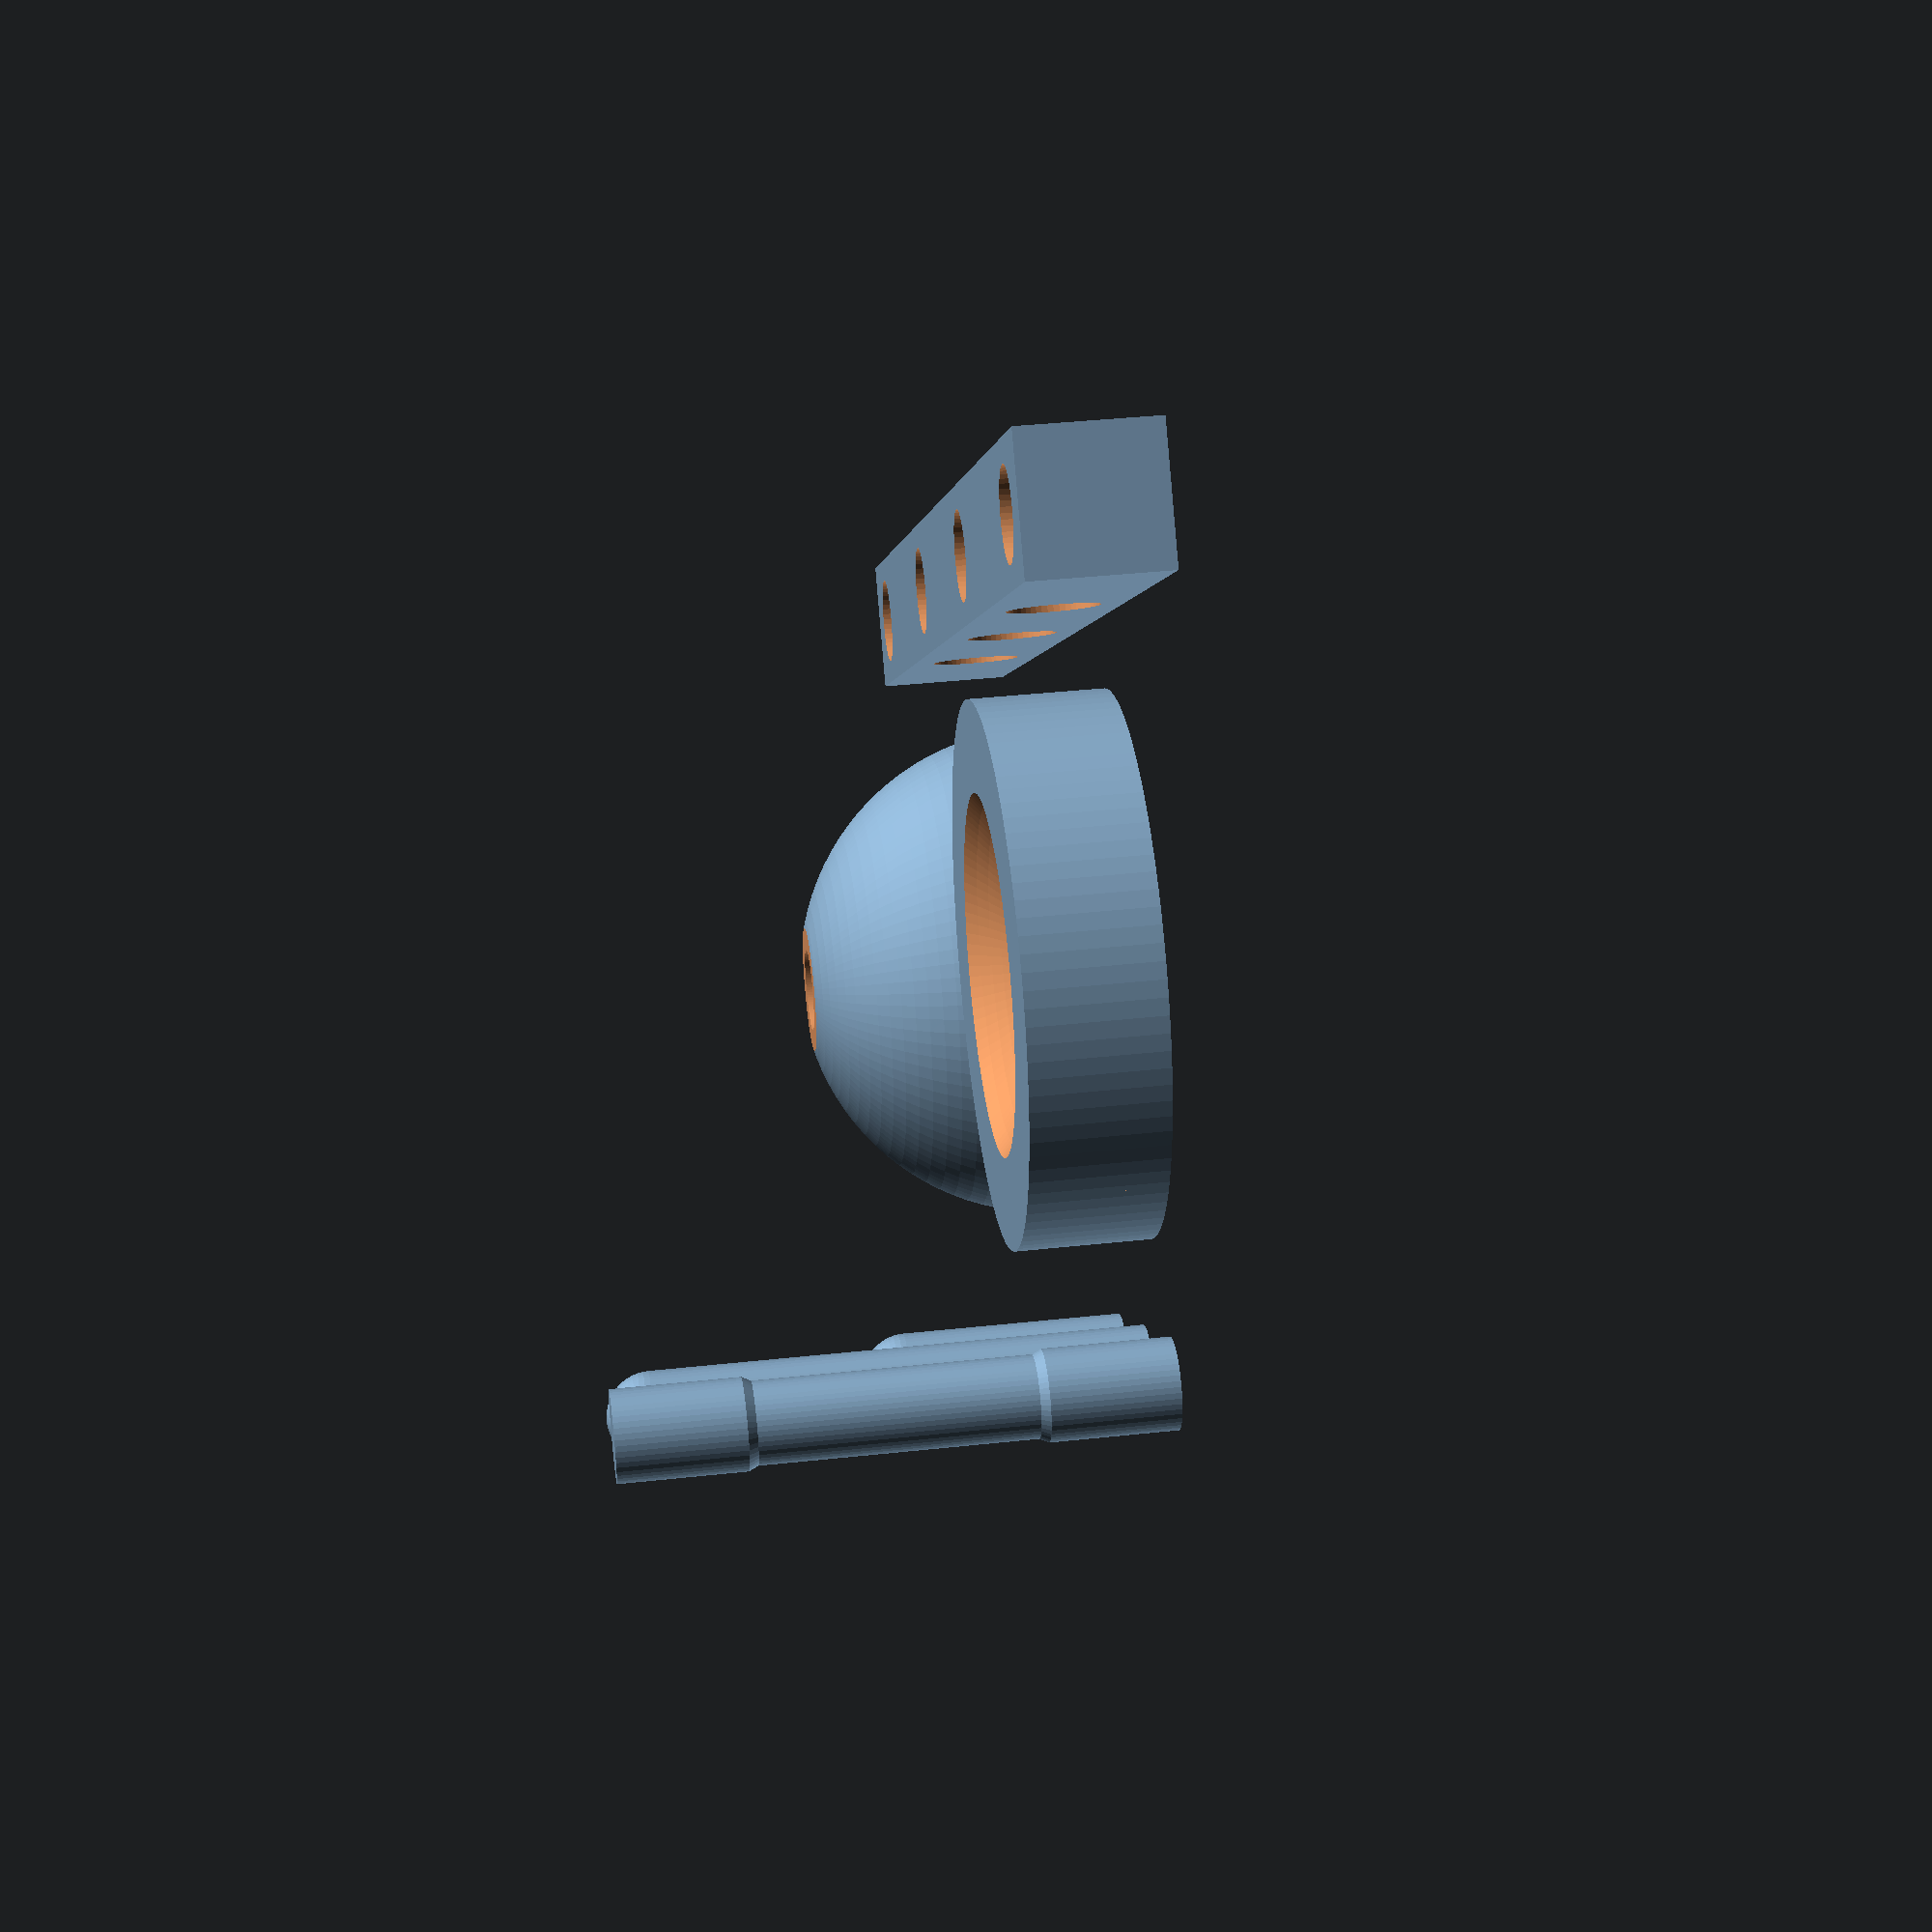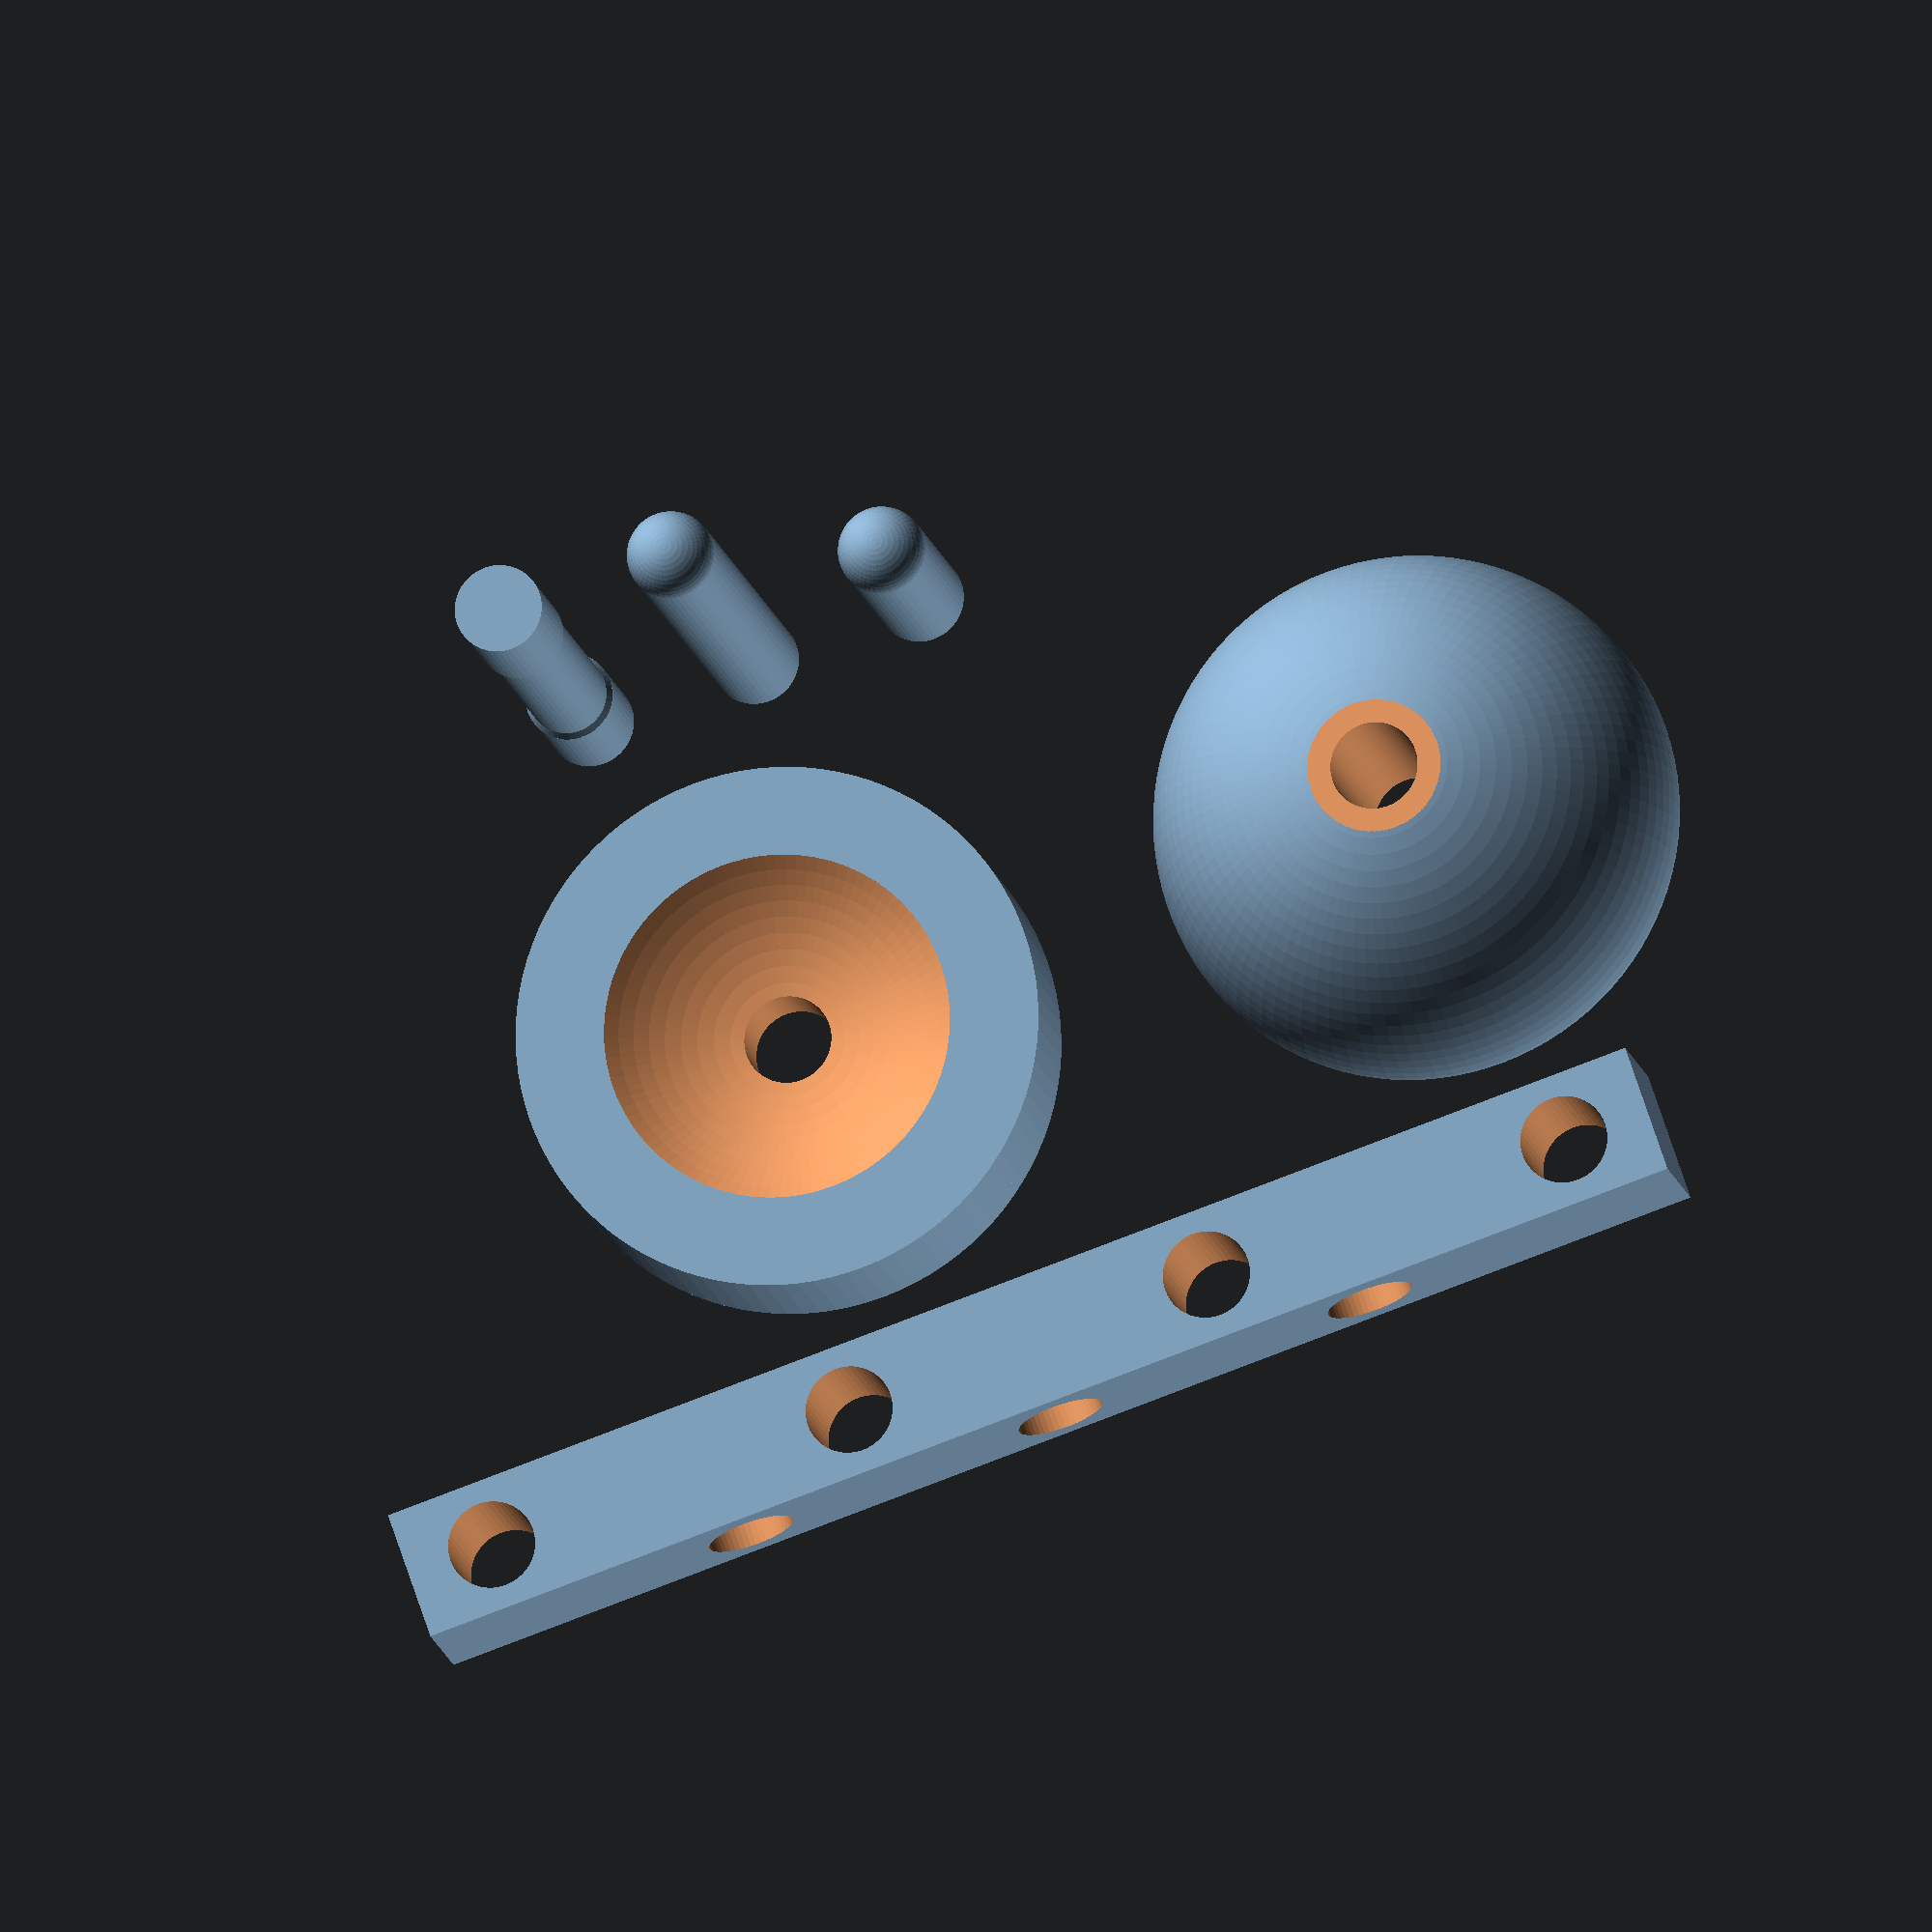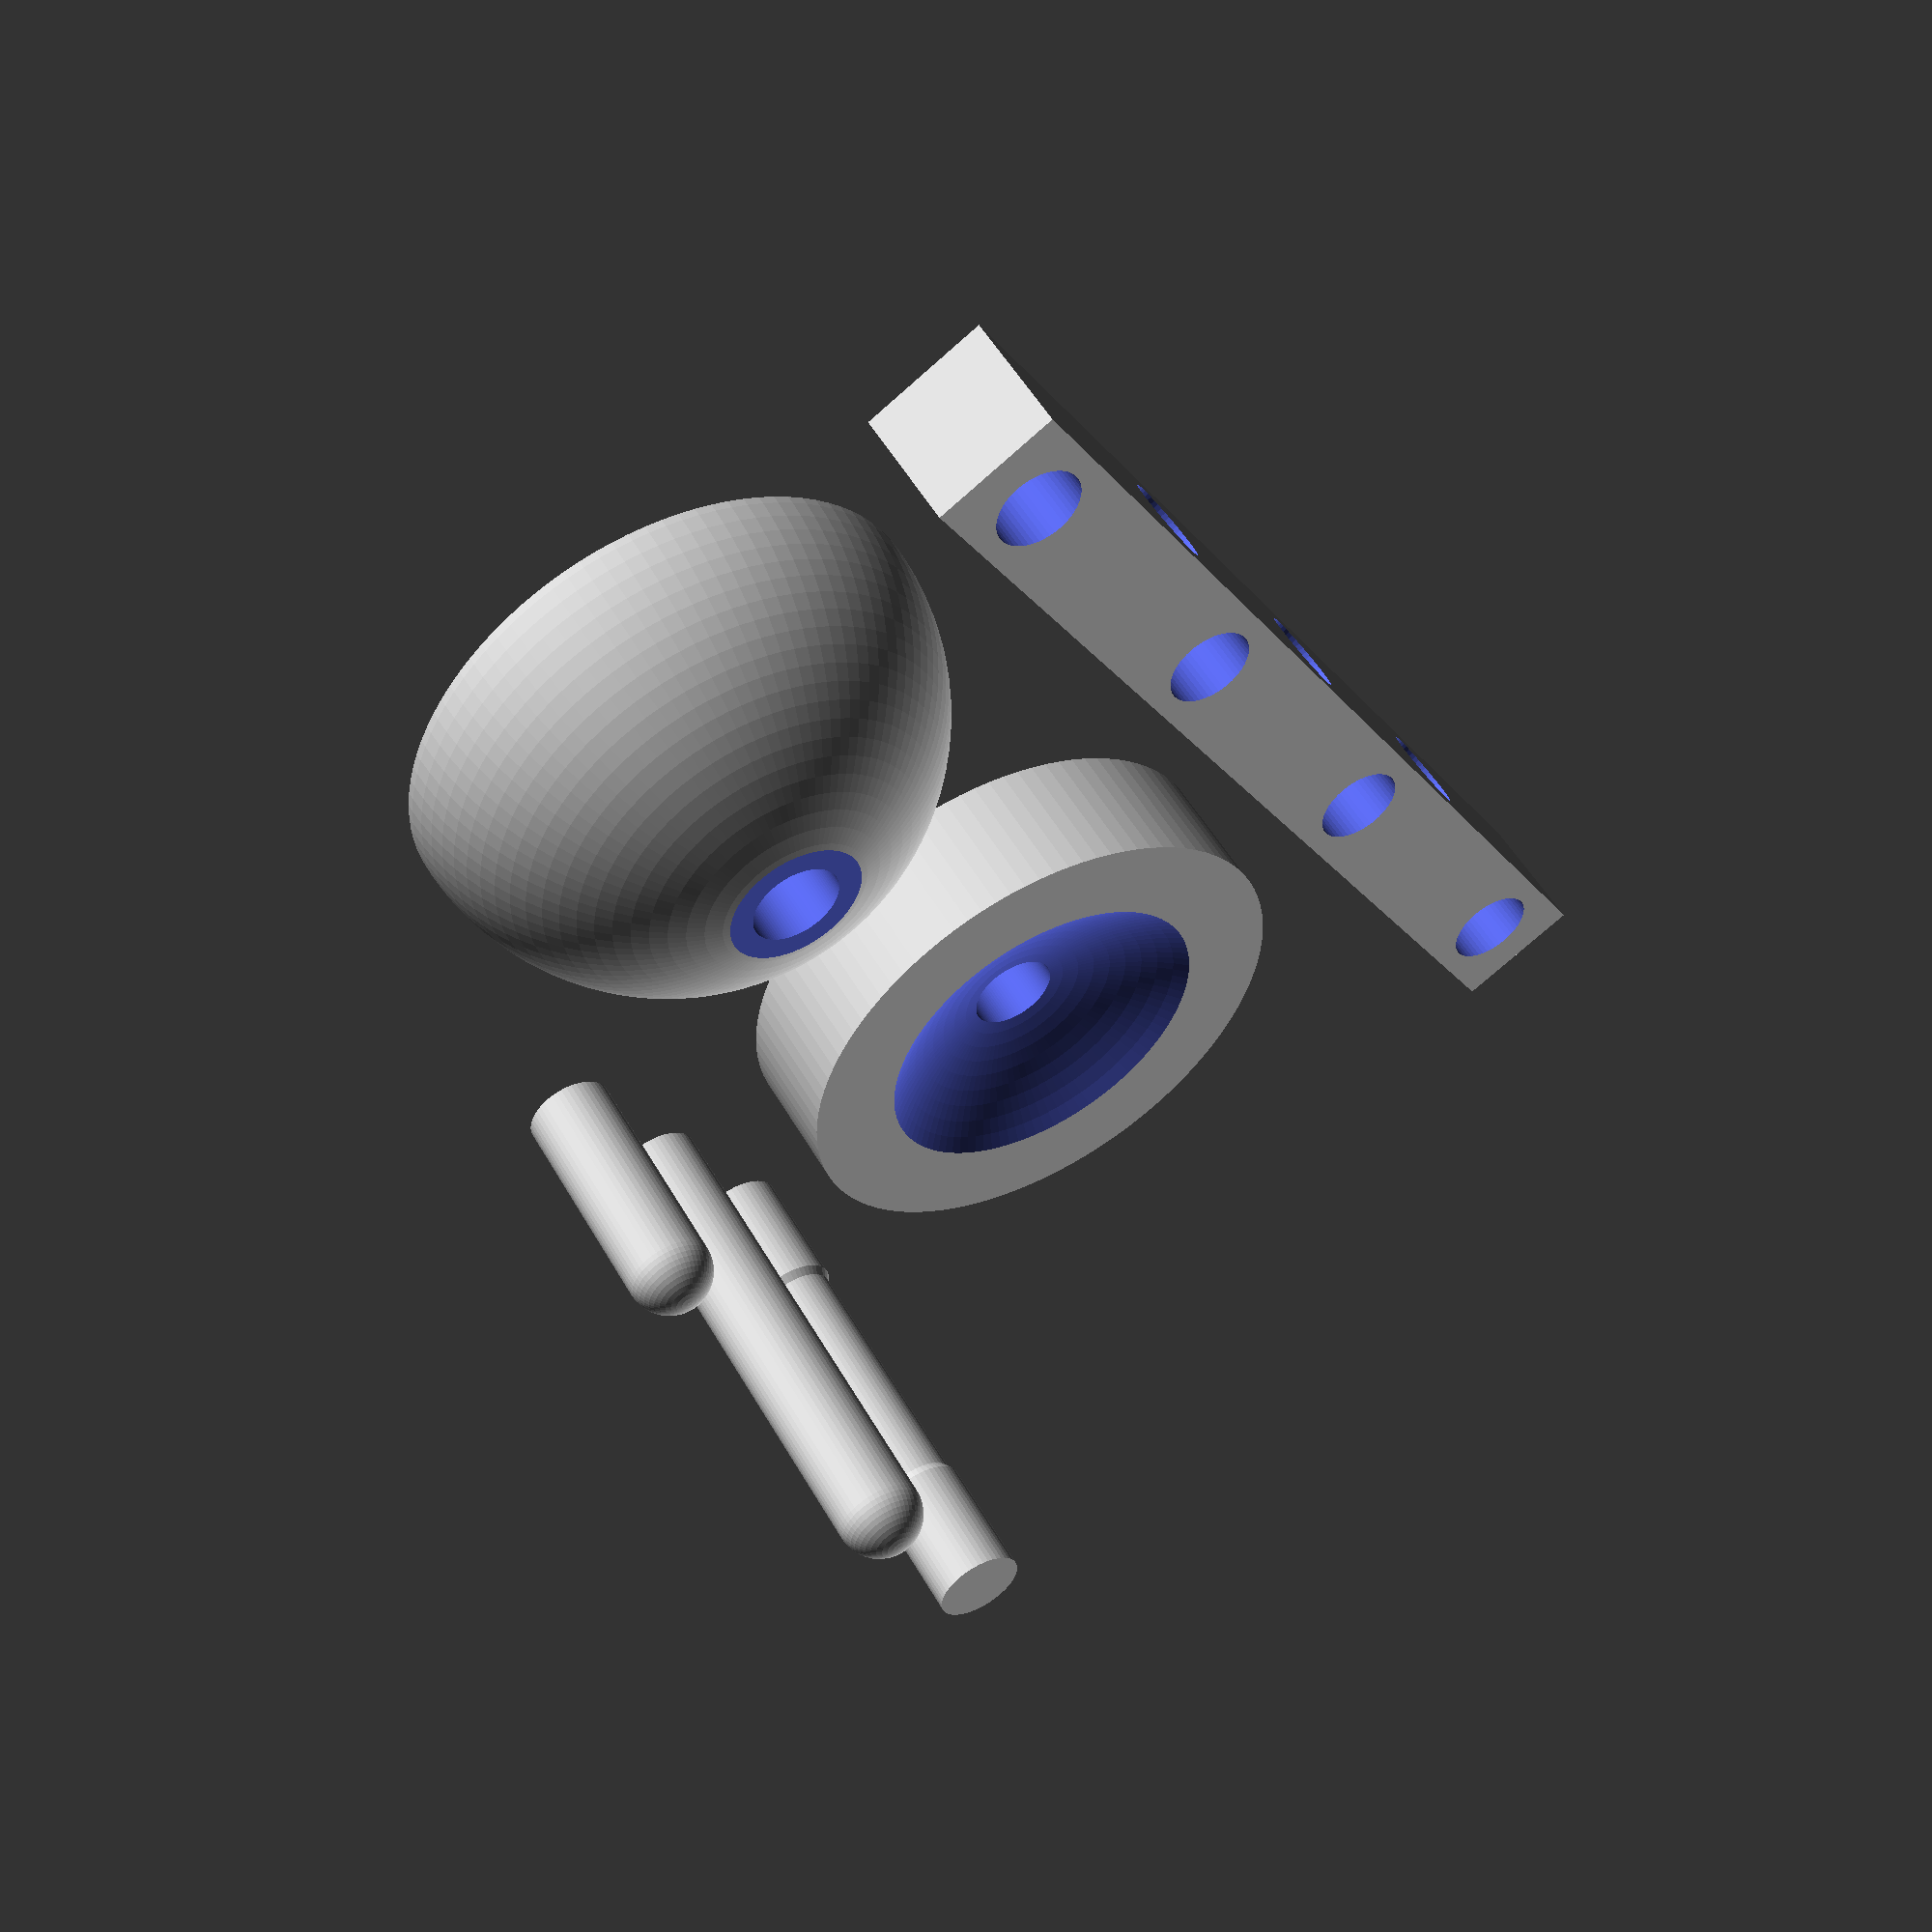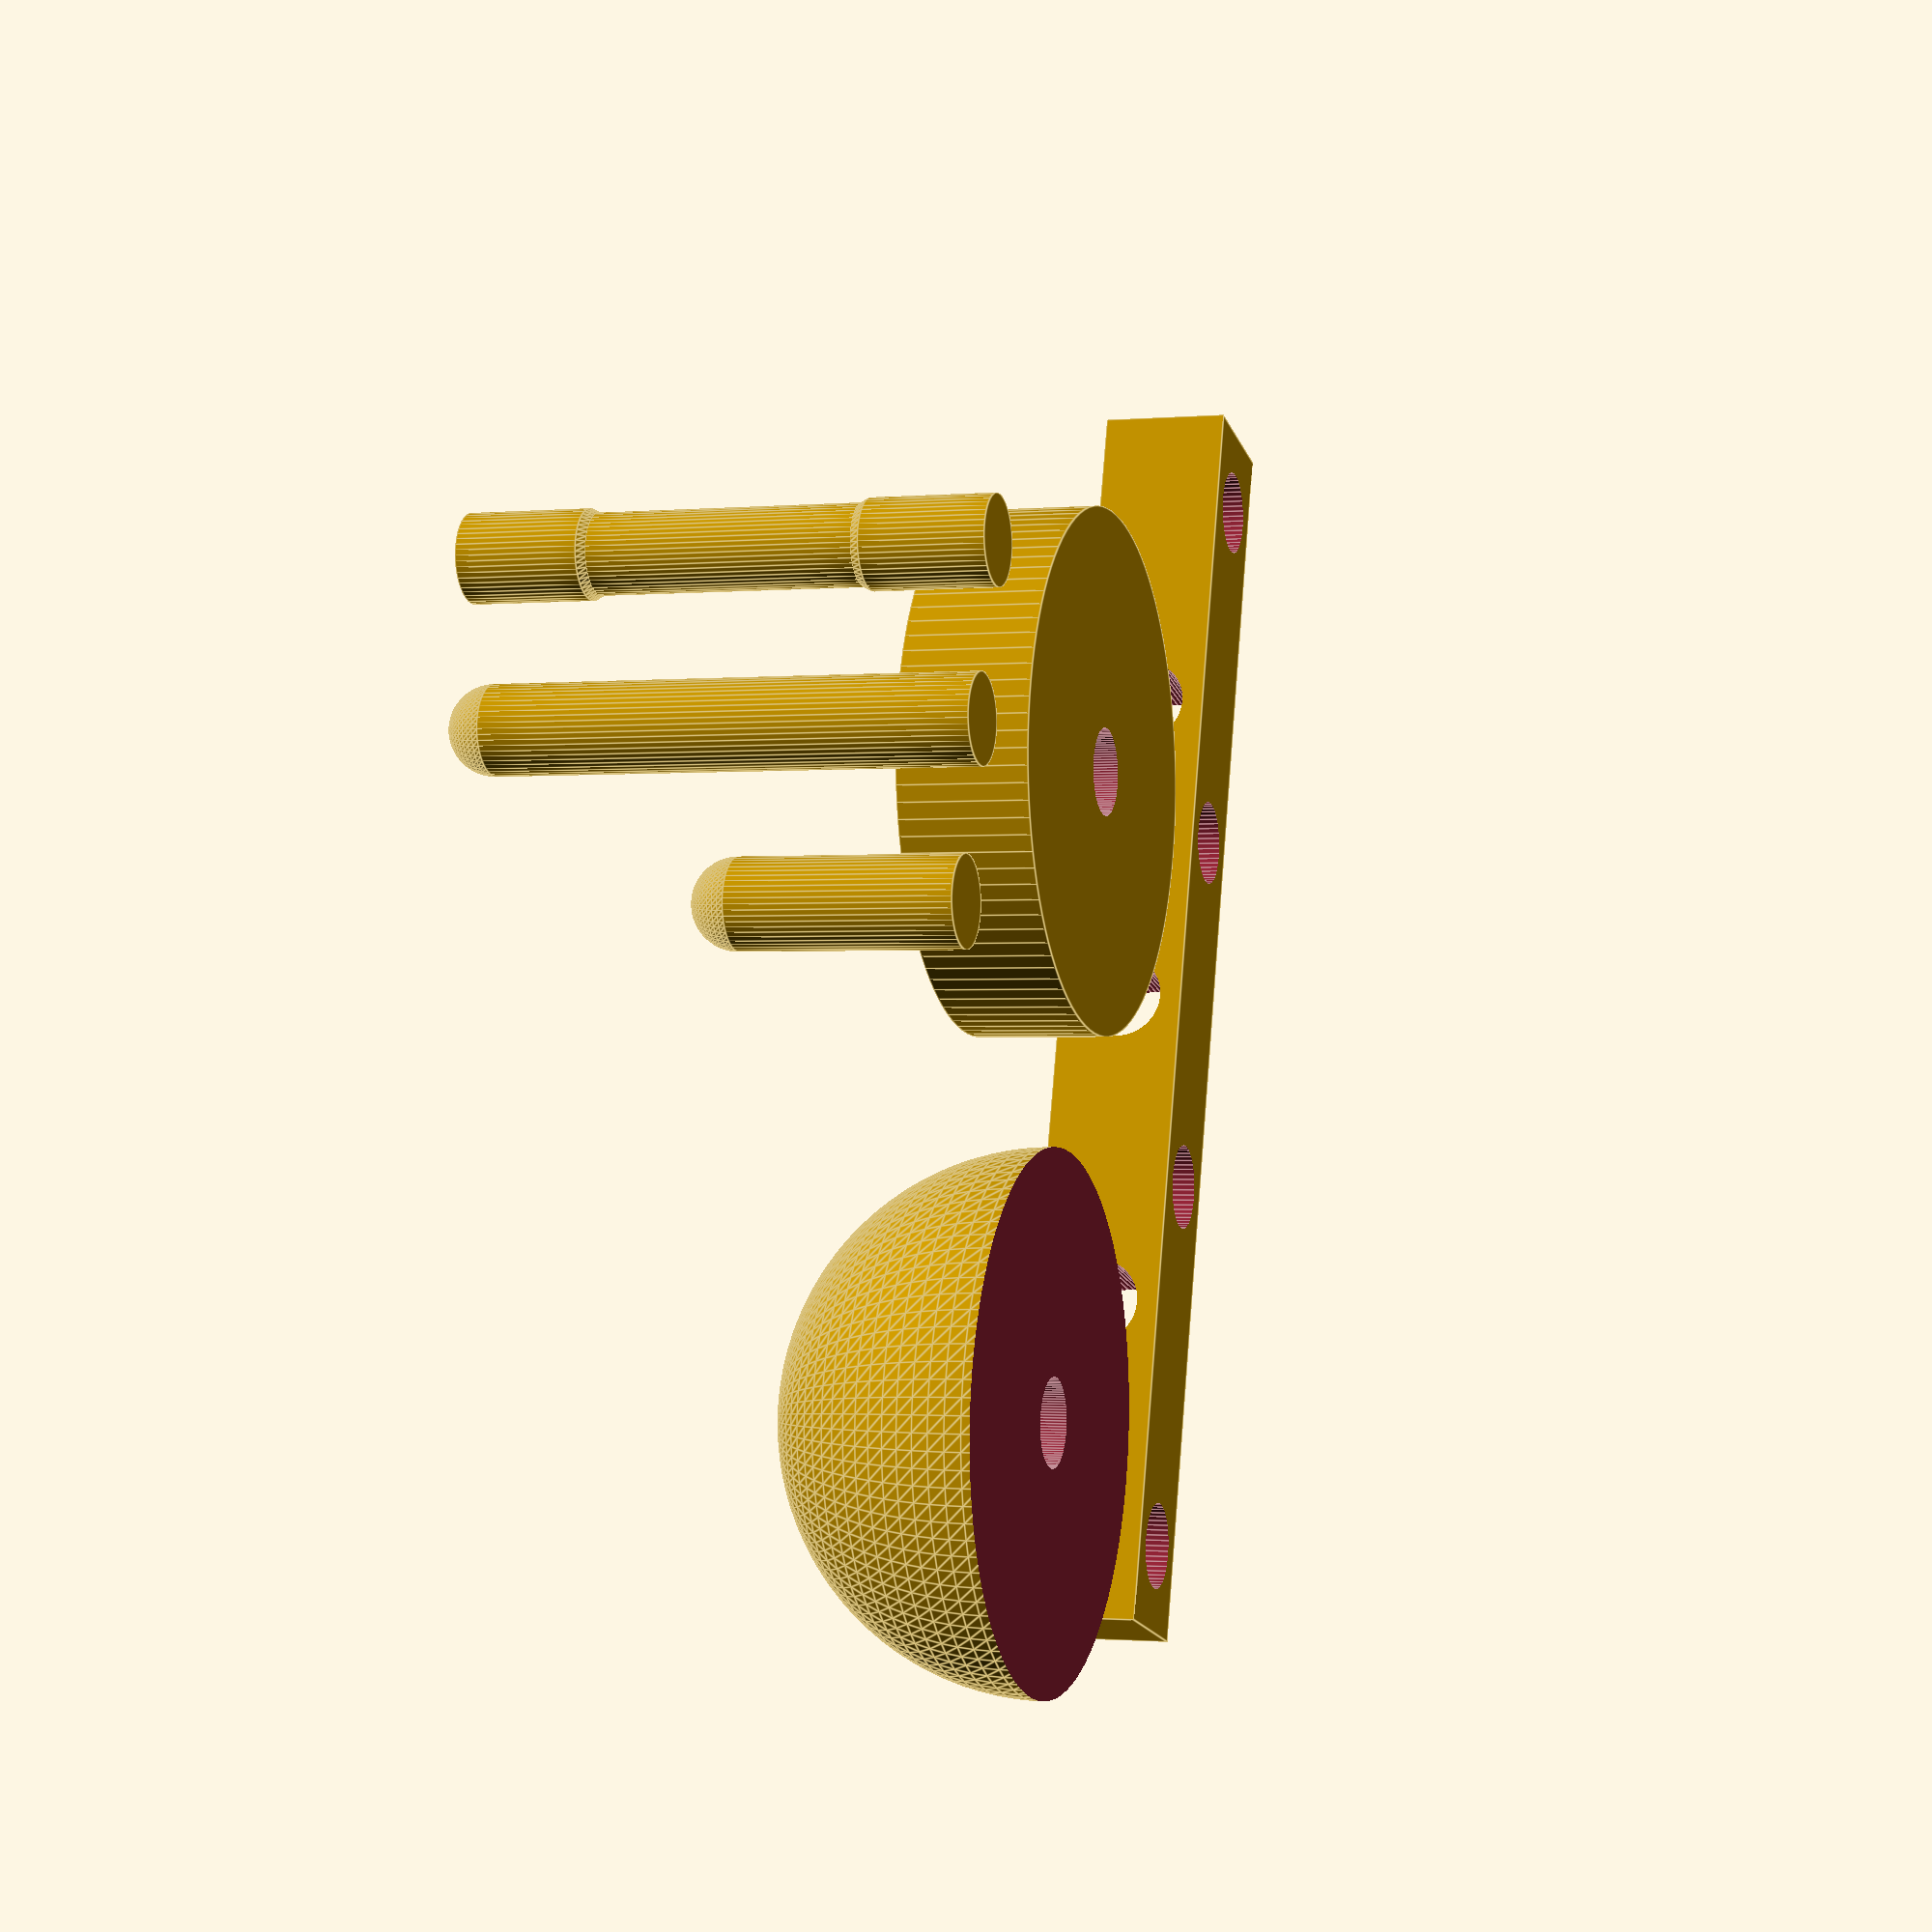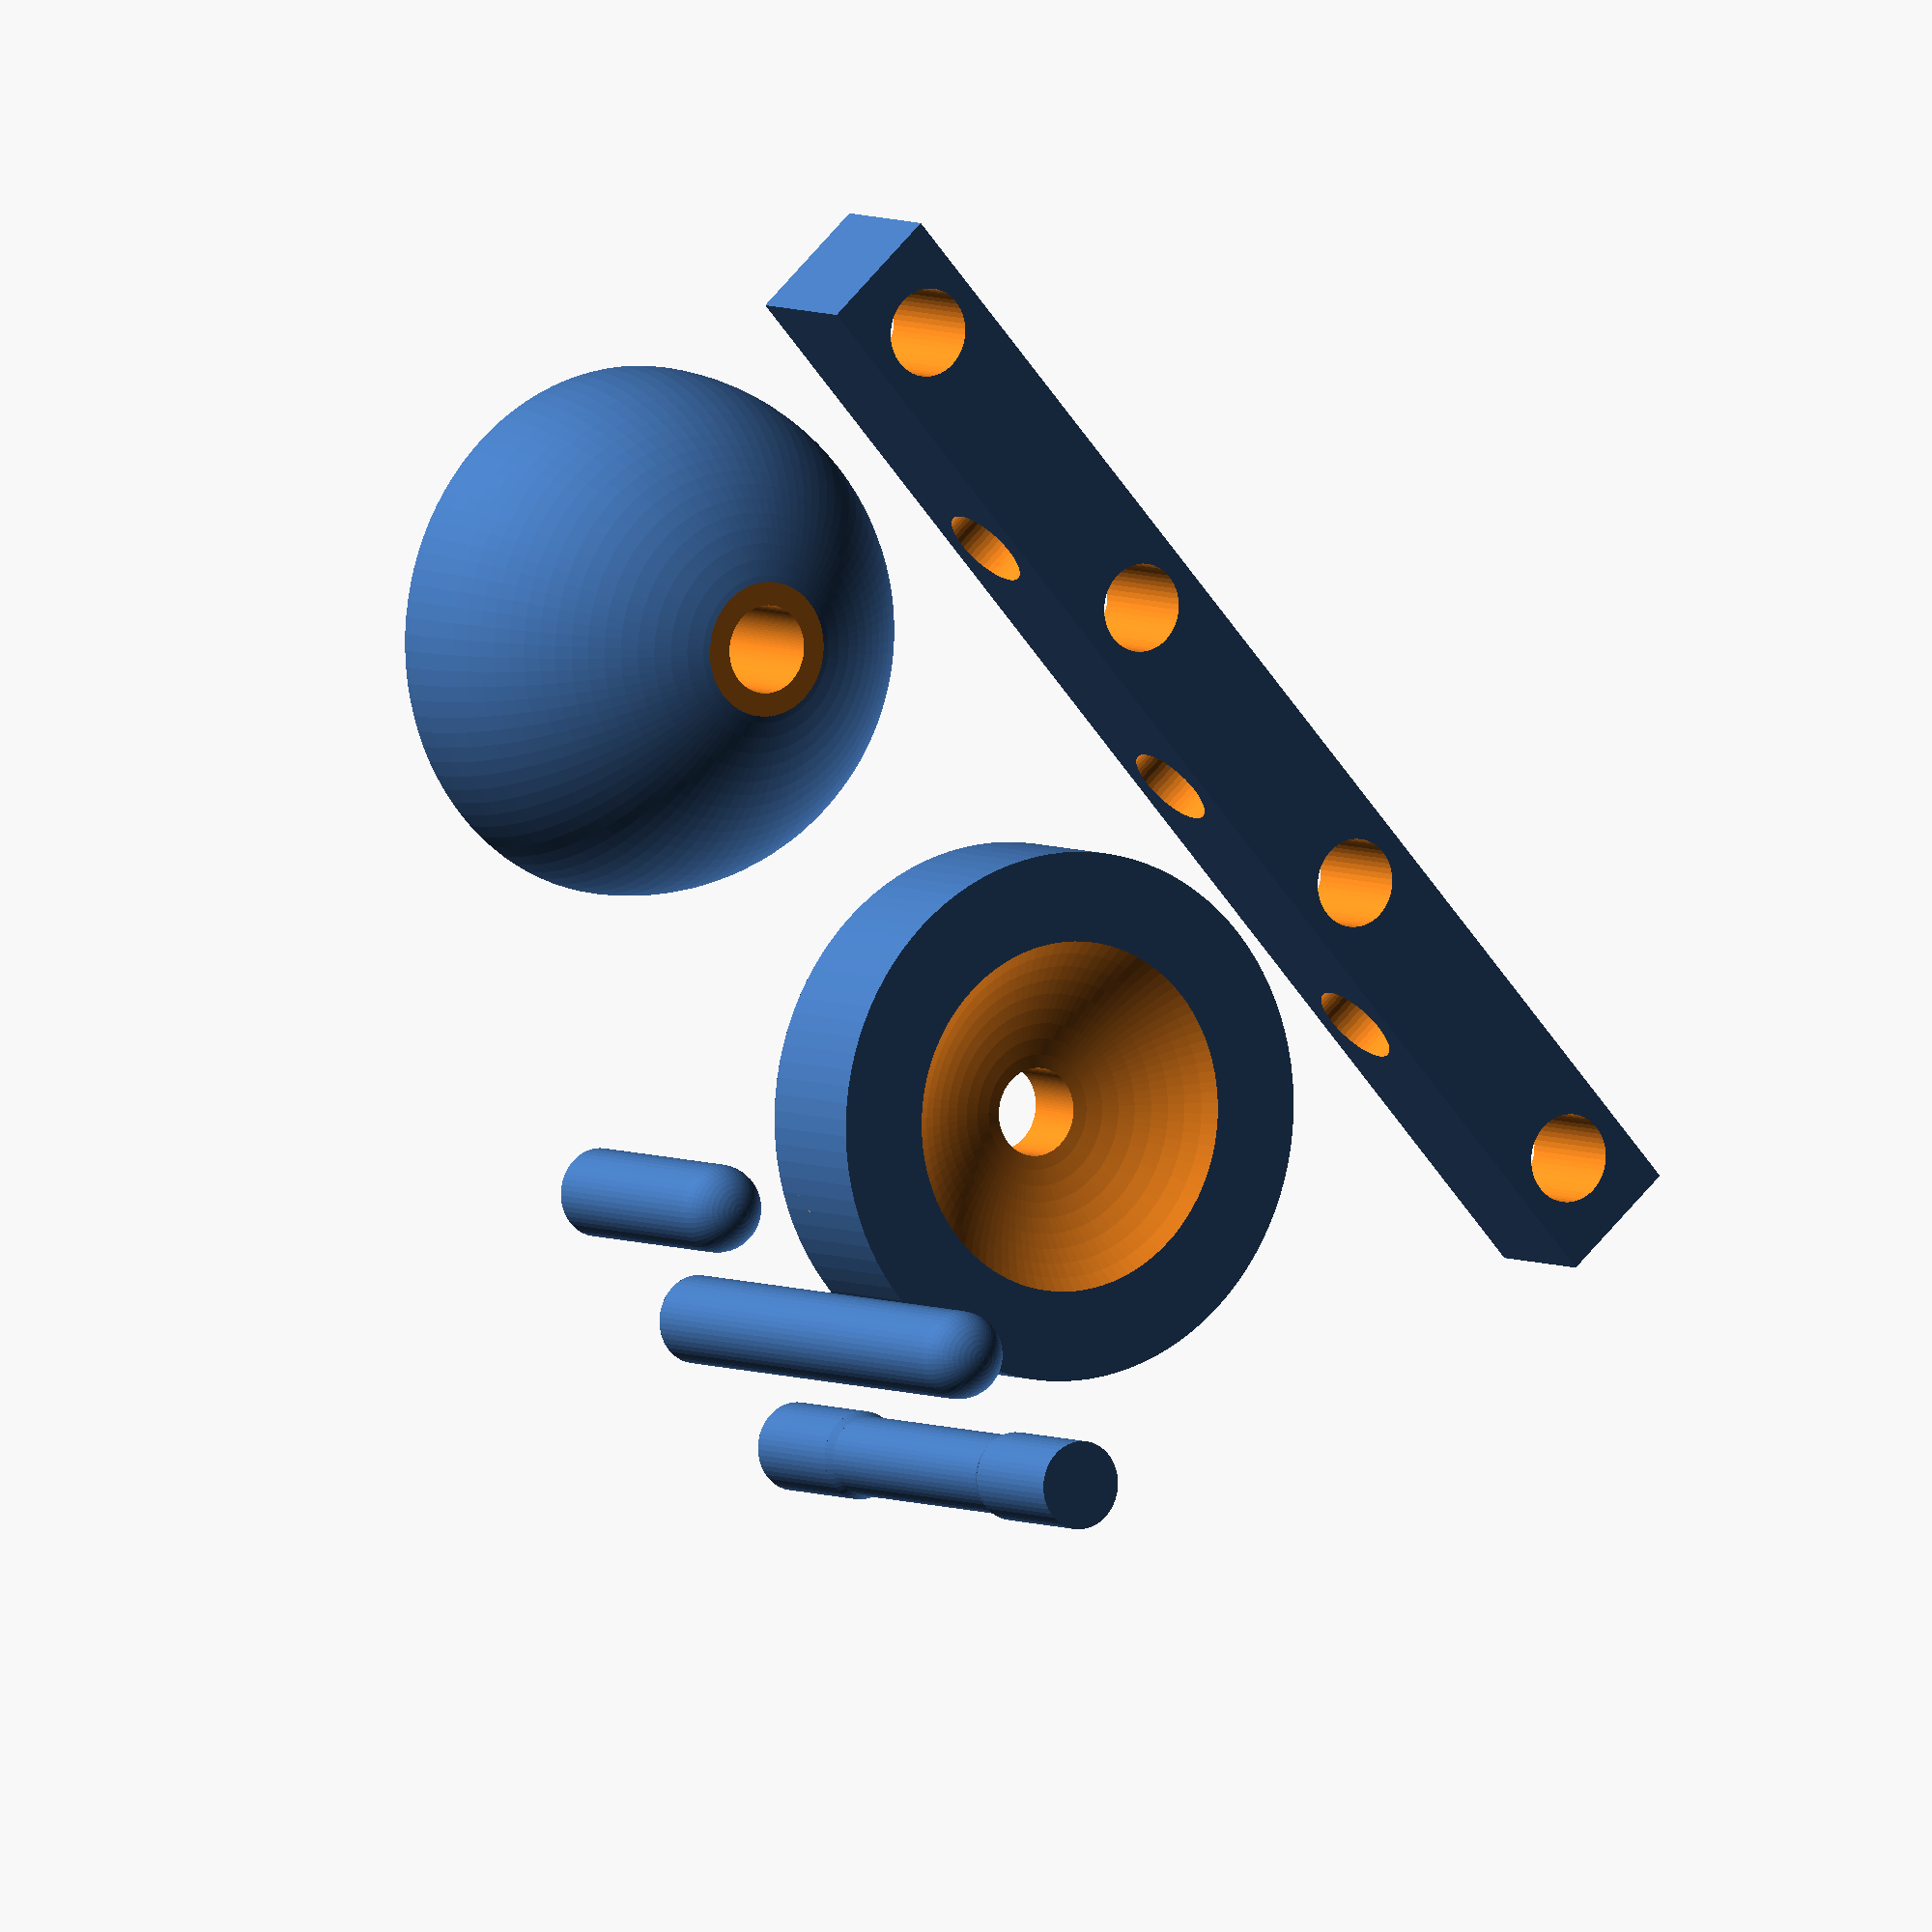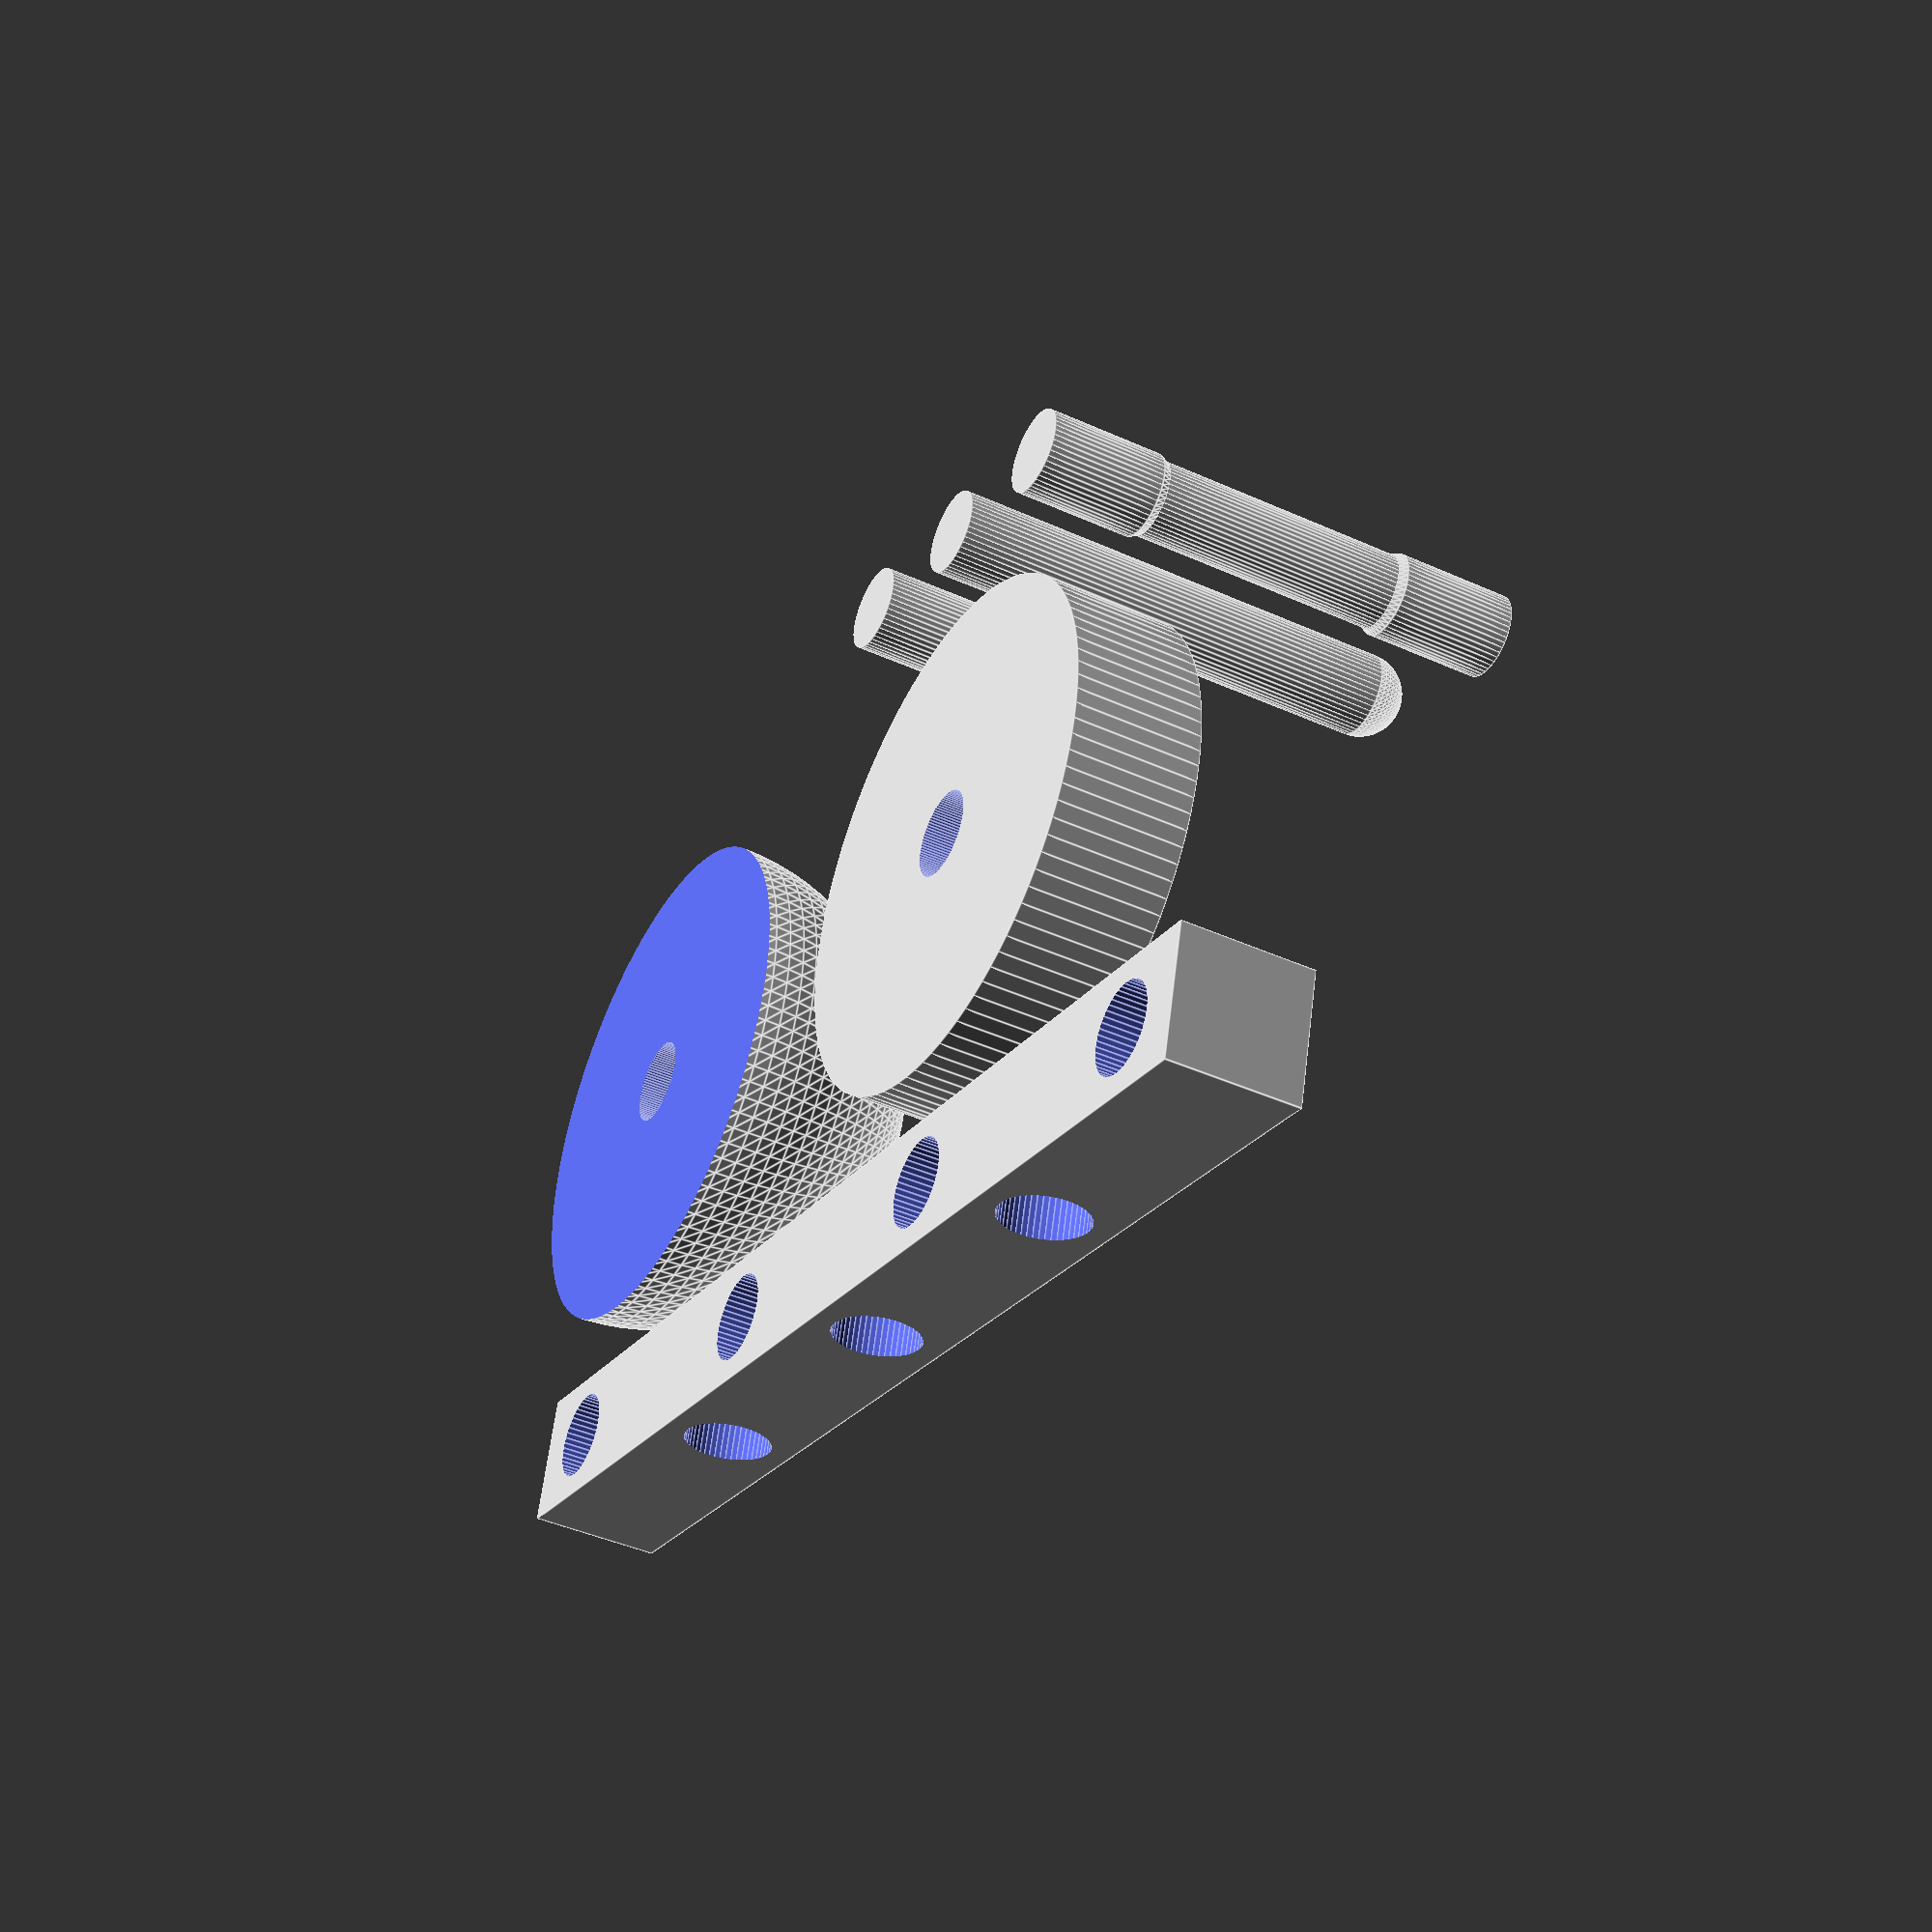
<openscad>
/* OIK - Office Idling Kit
Daniel.schneider@unige.ch
sept. 2015

History:
- Version 1.0: first version

Instructions:
- print a half_sphere, a wheel and a stick. If the stick does not fit, then ajust the STICK_RADIUS parameter.
- print a chosen module by uncommenting (see below)
- VERY LIKELY NEEDS ADJUSTEMENT for slicer, printer, plastic and wheather ....
*/

// ----------------------- parameters ----------------------------------

// Radius for sticks
STICK_RADIUS = 5;

/* You could adopt the folling defaults if you want bigger or smaller objects 
  HOLE_RADIUS should be at least as big a STICK_RADIUS
  because stick has to fit inside holes
  In some settings the slicer/printer could print sticks and holes smaller though...
*/

// Radius for holes, initially same as stick radius
HOLE_RADIUS = 5;
// HOLE_RADIUS = STICK_RADIUS;
// HOLE_RADIUS = STICK_RADIUS+0.5;

// no modification needed for tuning, but you can change sizes...
// The reference size for all objects, except for the hole and stick width, is the width of the half sphere

// Sphere radius (basic unit)
SPHERE_RADIUS = 30; 

// Wheel radius
// WHEEL_RADIUS = SPHERE_RADIUS;
WHEEL_RADIUS = 30;

// Wheel height (or width)
// WHEEL_HEIGHT = SPHERE_RADIUS / 2;
WHEEL_HEIGHT = 15;      

// Inset radius of stick with inset (for spinning wheels)
// STICK_SLIM_RADIUS = HOLE_RADIUS - 0.5;
STICK_SLIM_RADIUS = 4.5; 

// Height of short stick
// STICK_SHORT_HEIGHT = SPHERE_RADIUS;    
STICK_SHORT_HEIGHT = 30;    

// Height of long stick
// STICK_LONG_HEIGHT = SPHERE_RADIUS * 2; 
STICK_LONG_HEIGHT = 60 ; 

// Length of beam
// BEAM_LENGTH = SPHERE_RADIUS*5;     // [3,4,5,6]
BEAM_LENGTH = 150;

// Width and height of beam
// BEAM_WIDTH = SPHERE_RADIUS/2;
BEAM_WIDTH = 15;

// Display defaults

echo ("STICK_RADIUS=", STICK_RADIUS);
echo ("HOLE_RADIUS=", HOLE_RADIUS);
echo ("SPHERE_RADIUS=", SPHERE_RADIUS);
echo ("WHEEL_RADIUS=", WHEEL_RADIUS);
echo ("WHEEL_HEIGHT=", WHEEL_HEIGHT);
echo ("STICK_RADIUS=", STICK_RADIUS);
echo ("STICK_SLIM_RADIUS=", STICK_SLIM_RADIUS);
echo ("STICK_SHORT_HEIGHT=", STICK_SHORT_HEIGHT);
echo ("STICK_LONG_HEIGHT=", STICK_LONG_HEIGHT);
echo ("BEAM_LENGTH=", BEAM_LENGTH);

// default resolution
$fn=50;

// -------------------- Modules ----------------------
// uncomment line by line to generate the STLs

// half_sphere();
// wheel ();
// stick_short ();
// stick_long ();
// stick_with_inset ();
// beam7();

// see all of it - NOT so recommended for printing, since I'd change the slicer settings and plastic for various objects

exhibit () ;

module exhibit () {
     // row 1
     translate ([0,-1.5*WHEEL_RADIUS,0]) {stick_short(); }
     translate ([4*STICK_RADIUS,-1.5*WHEEL_RADIUS,0]) {stick_long(); }
     translate ([8*STICK_RADIUS,-1.5*WHEEL_RADIUS,0]) {stick_with_inset(); }
     // row 2
     translate ([-WHEEL_RADIUS*1.5,0,0])  {half_sphere(); }
     translate ([WHEEL_RADIUS,0,0]) {wheel(); }
     // row 3
     translate ([-WHEEL_RADIUS*2,1.5*WHEEL_RADIUS,0]) {beam7(); }
     }

// --------------------- Module definitions ------------------------


// Half sphere is one of the three major objects

module half_sphere ()
{
     $fn=100;
     
     difference (){
	  // halfsphere
	  difference () {
	       sphere(r=SPHERE_RADIUS);
	        translate ([0,0,-SPHERE_RADIUS])
	       {
		    cylinder (h=SPHERE_RADIUS,r=SPHERE_RADIUS+10);
	       }
	  }
	  
	  // rod for the hole
	   translate ([0,0,-SPHERE_RADIUS]) {
	        cylinder (h=100,r=HOLE_RADIUS);
	  }
	  // shave a little bit off the top of the sphere,
	  // this way it can "sit" upside down
	  translate ([0,0,SPHERE_RADIUS-1])
	  {
	       cylinder (h=10,r=SPHERE_RADIUS+10);
	  }
     }
}

// Module wheel

module wheel ()
{
     $fn=100;
     difference (){
	  
	  // create the wheel form
	  difference (){
	        translate ([0,0,0])
	       {
		    cylinder (h=WHEEL_HEIGHT,r=SPHERE_RADIUS);
	       }
	       
	       translate ([0,0,SPHERE_RADIUS+SPHERE_RADIUS/4])
	       {
		    sphere(r=SPHERE_RADIUS);
	       }
	  }
	  // rod for the hole
	   translate ([0,0,-SPHERE_RADIUS]) {
	        cylinder (h=100,r=HOLE_RADIUS);
	  }
     }
}

// Module short rounded stick

module stick_short ()
{
     union ()
     {
	  cylinder (h=STICK_SHORT_HEIGHT - STICK_RADIUS,r=STICK_RADIUS);
	   translate ([0,0,STICK_SHORT_HEIGHT - STICK_RADIUS]) {
	       sphere(r=STICK_RADIUS);
	  }
     }
}

// Module long rounded stick

module stick_long ()
{
     union ()
     {
	  cylinder (h=STICK_LONG_HEIGHT - STICK_RADIUS,r=STICK_RADIUS);
	   translate ([0,0,STICK_LONG_HEIGHT - STICK_RADIUS]) {
	       sphere(r=STICK_RADIUS);
	  }
     }
}

// Module long stick with inset

module stick_with_inset ()
{
     // low is normal fat
     cylinder (h=STICK_LONG_HEIGHT/4 -1, r=STICK_RADIUS);
     translate ([0,0,STICK_LONG_HEIGHT/4 -1]) {
	  cylinder (h=STICK_LONG_HEIGHT/2 + 2, r=STICK_SLIM_RADIUS);
     }
     translate ([0,0,STICK_LONG_HEIGHT * 3/4 + 1]) {
	  cylinder (h=STICK_LONG_HEIGHT/4 -1, r=STICK_RADIUS);
     }

     // incline for the inset, better for some printers
     translate ([0,0,STICK_LONG_HEIGHT/4 -1]) {
	  cylinder (h=1, r1=STICK_RADIUS, r2=STICK_SLIM_RADIUS);
	  }
     translate ([0,0,STICK_LONG_HEIGHT * 3/4]) {
	  cylinder (h=1, r1=STICK_SLIM_RADIUS, r2=STICK_RADIUS);
     }
}

module beam7 ()
{
     // vertical position of holes
     x_offset = STICK_RADIUS * 2;
     x_step = (BEAM_LENGTH - 2*x_offset)  / 3;
     // horizontal pos
     x_offset2 = BEAM_LENGTH / 4;
     x_step2 = x_offset2;

     difference (){
	  translate ([0,-SPHERE_RADIUS/2/2,0]) {
	       cube (size = [BEAM_LENGTH, BEAM_WIDTH, BEAM_WIDTH], center=false);
	  }
	  // vertical holes
	   for (x = [0:3]) {
	       assign (x_pos = x_offset + x * x_step) {
		    translate ([x_pos,0,-BEAM_WIDTH]) {
			 cylinder (h=100,r=HOLE_RADIUS);
		    }
		    
	       }
	  }
	  // horizontal holes
	   for (x = [0:2]) {
	       assign (x_pos = x_step2 + x * x_step2) {
		    translate ([x_pos,BEAM_WIDTH,BEAM_WIDTH/2]) {
			 rotate (90, [1,0,0]) {
				   cylinder (h=100,r=HOLE_RADIUS);
			      }
			      }
		    
	       }
	  }

     }
}


</openscad>
<views>
elev=141.5 azim=141.2 roll=97.8 proj=p view=wireframe
elev=192.7 azim=341.1 roll=170.0 proj=o view=wireframe
elev=127.0 azim=239.5 roll=209.2 proj=p view=wireframe
elev=181.4 azim=74.1 roll=72.2 proj=p view=edges
elev=355.0 azim=48.7 roll=327.5 proj=o view=solid
elev=222.1 azim=345.0 roll=298.5 proj=p view=edges
</views>
